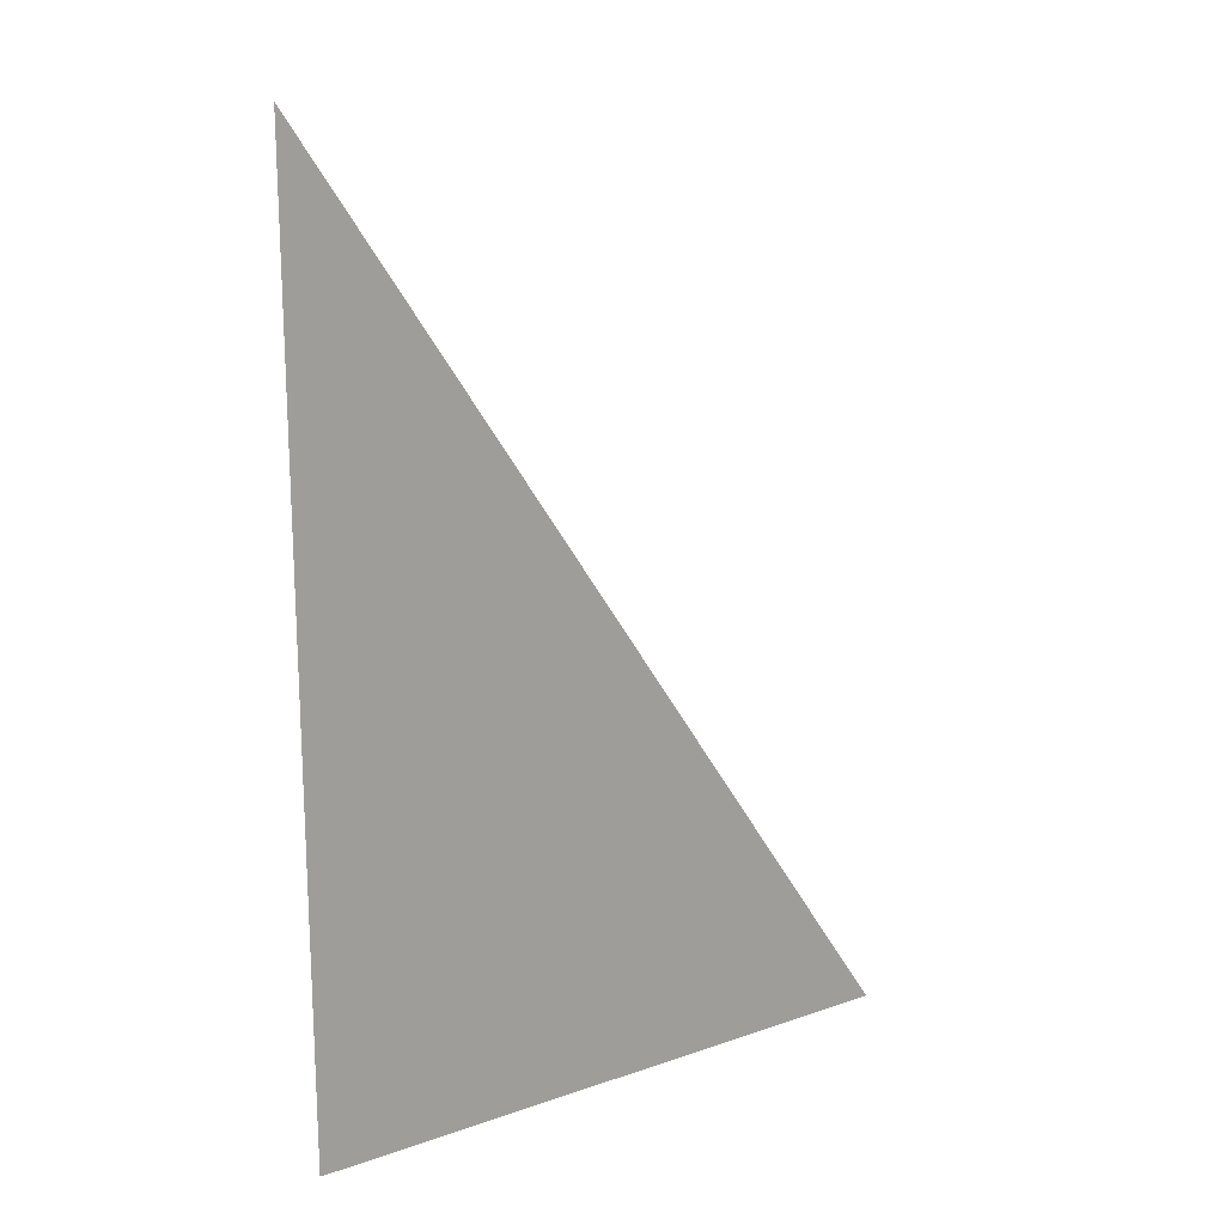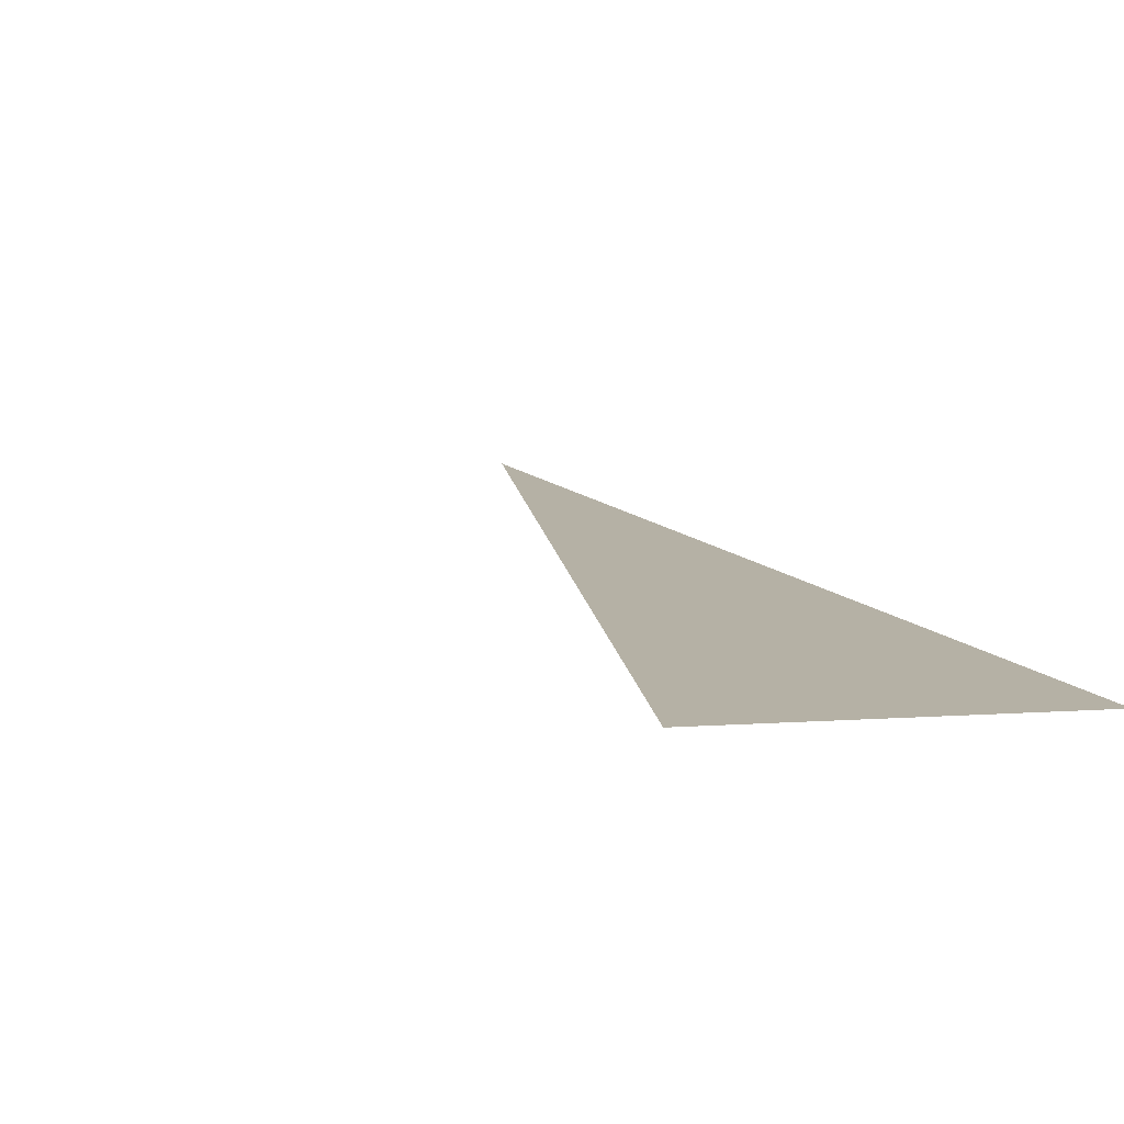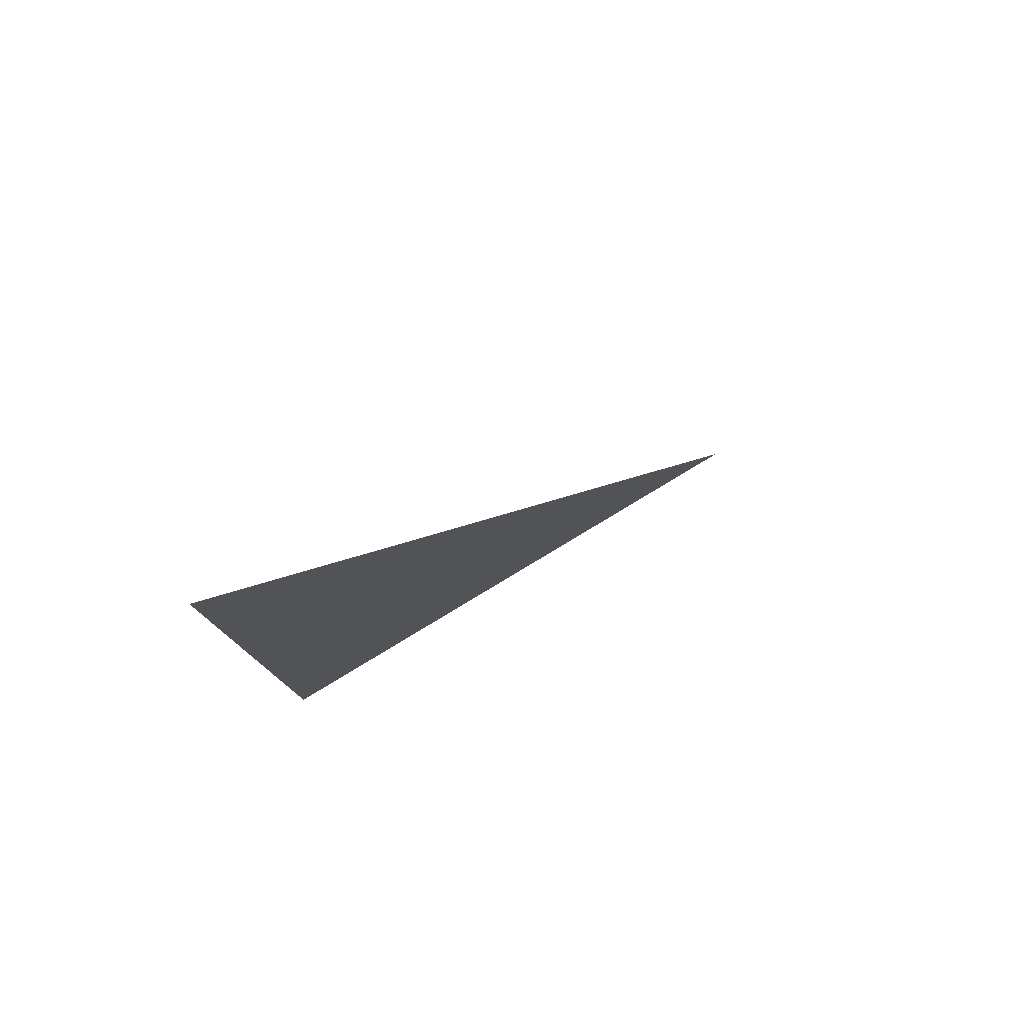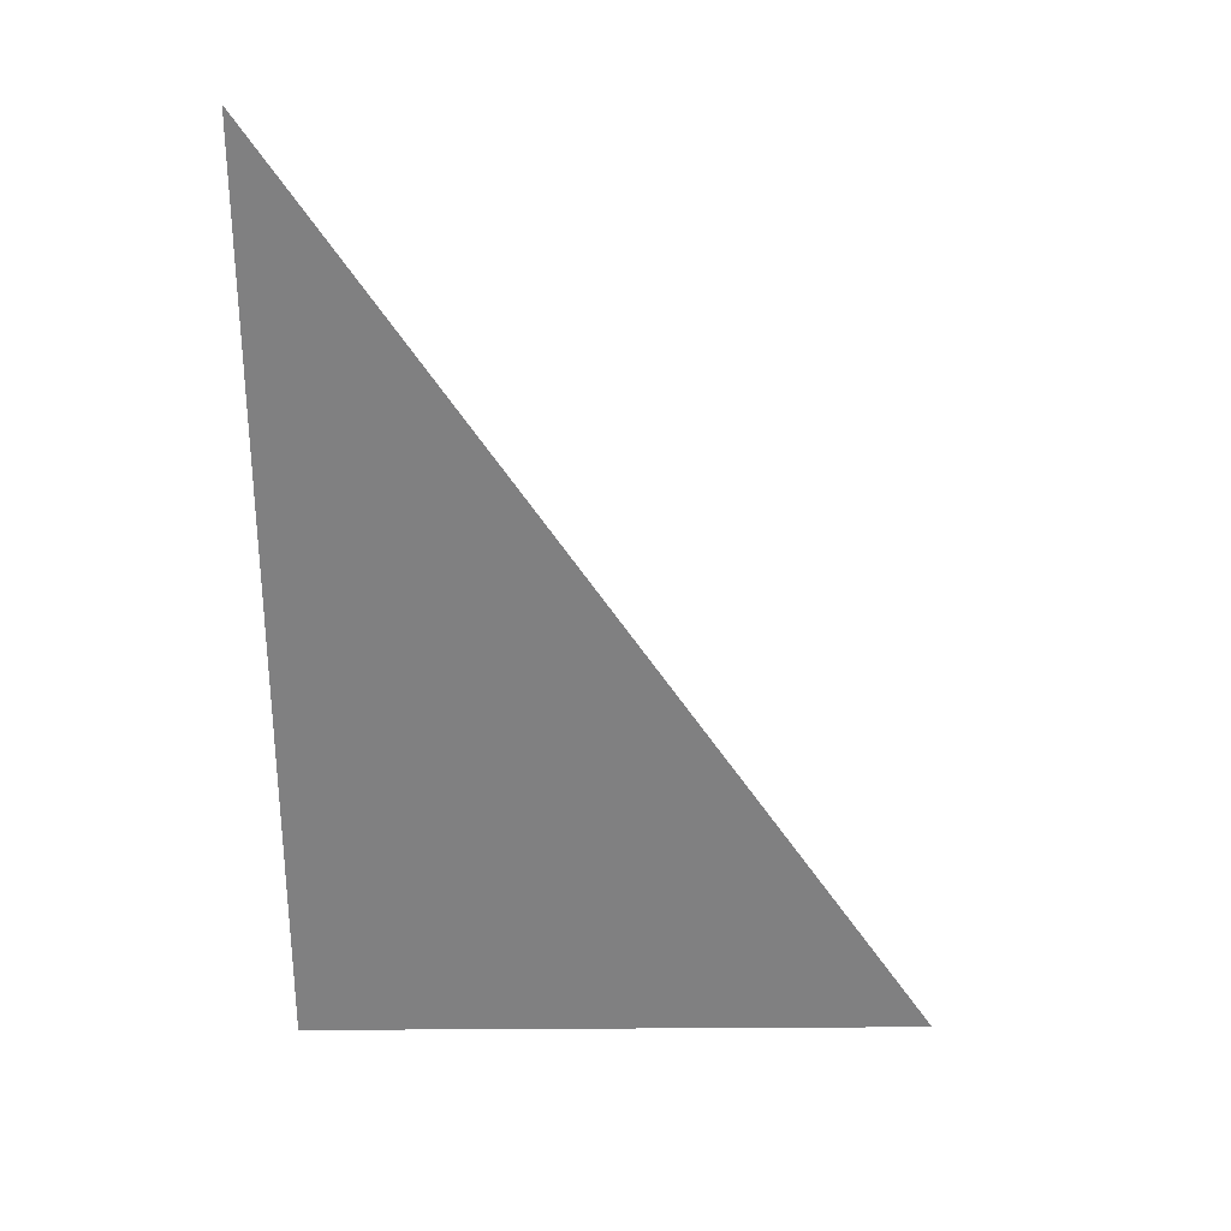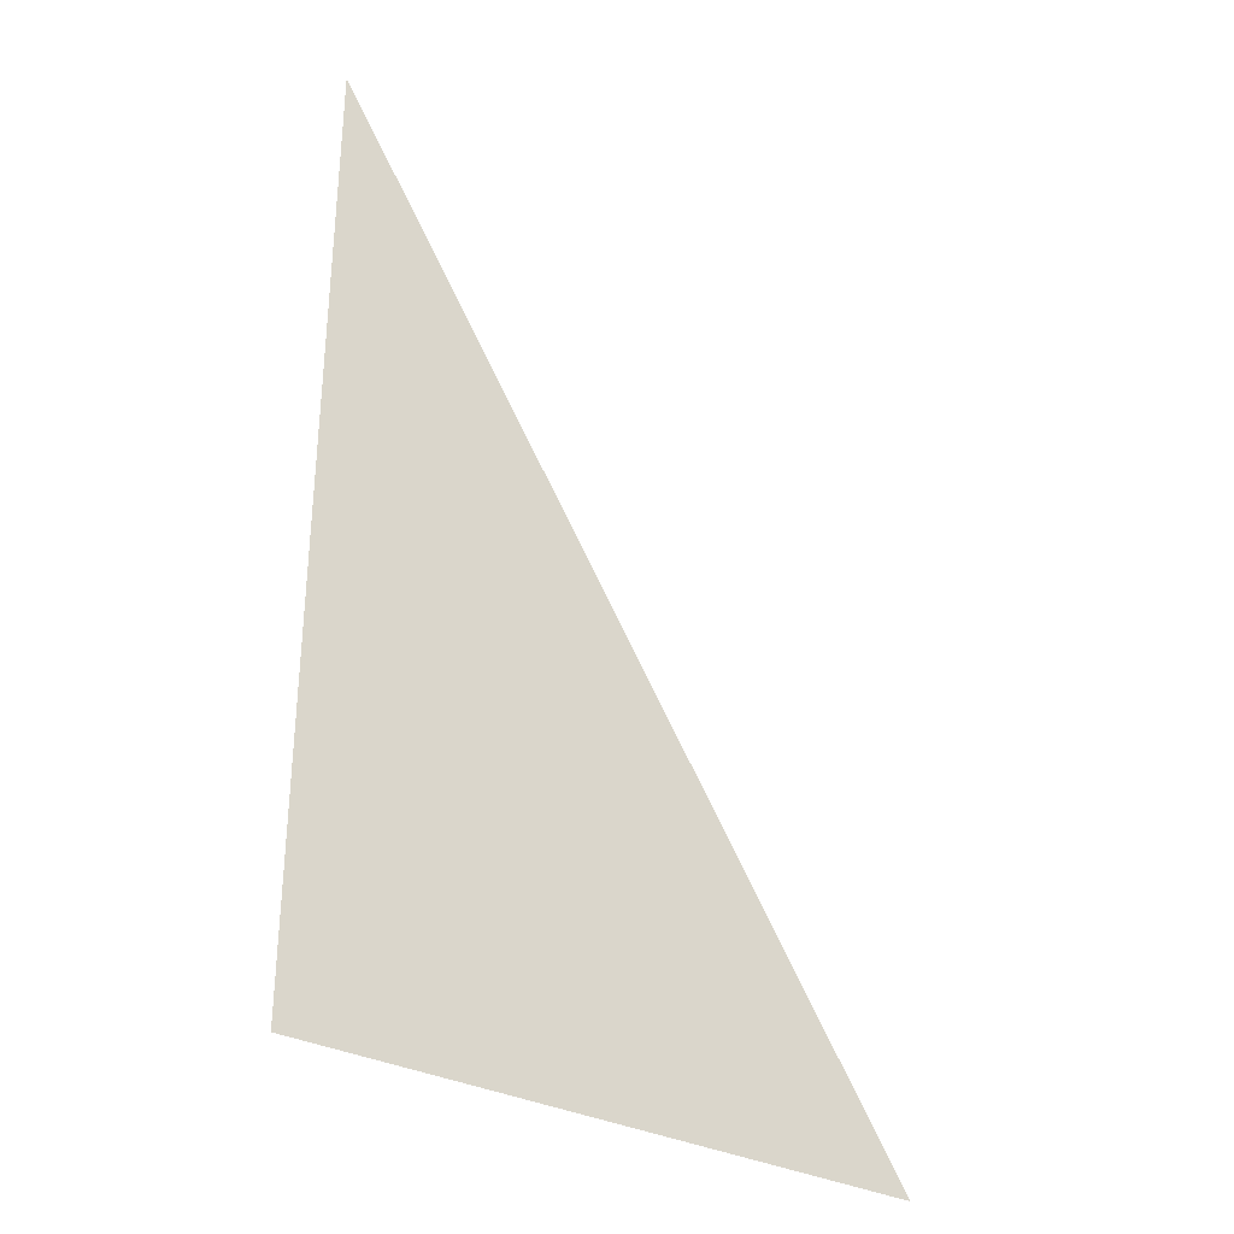
<metadata>
{"format":"obj","ext":"obj","renderer":"f3d","projection":"perspective","resolution":1024,"background":"white","views":[{"elev":18.2,"azim":-54.5,"up":"+Y"},{"elev":-2.1,"azim":-153.8,"up":"+Z"},{"elev":79.9,"azim":-51.7,"up":"+Y"},{"elev":29.9,"azim":-21.1,"up":"+Y"},{"elev":-31.9,"azim":-57.5,"up":"+Y"}]}
</metadata>
<code>
v 1453 928 2523
v 1430 966.4 2514
v 1430 928 2514
v 1453 928 2523
v 1430 928 2514
v 1453 928 2523
f 1 2 3
f 4 5 6

</code>
